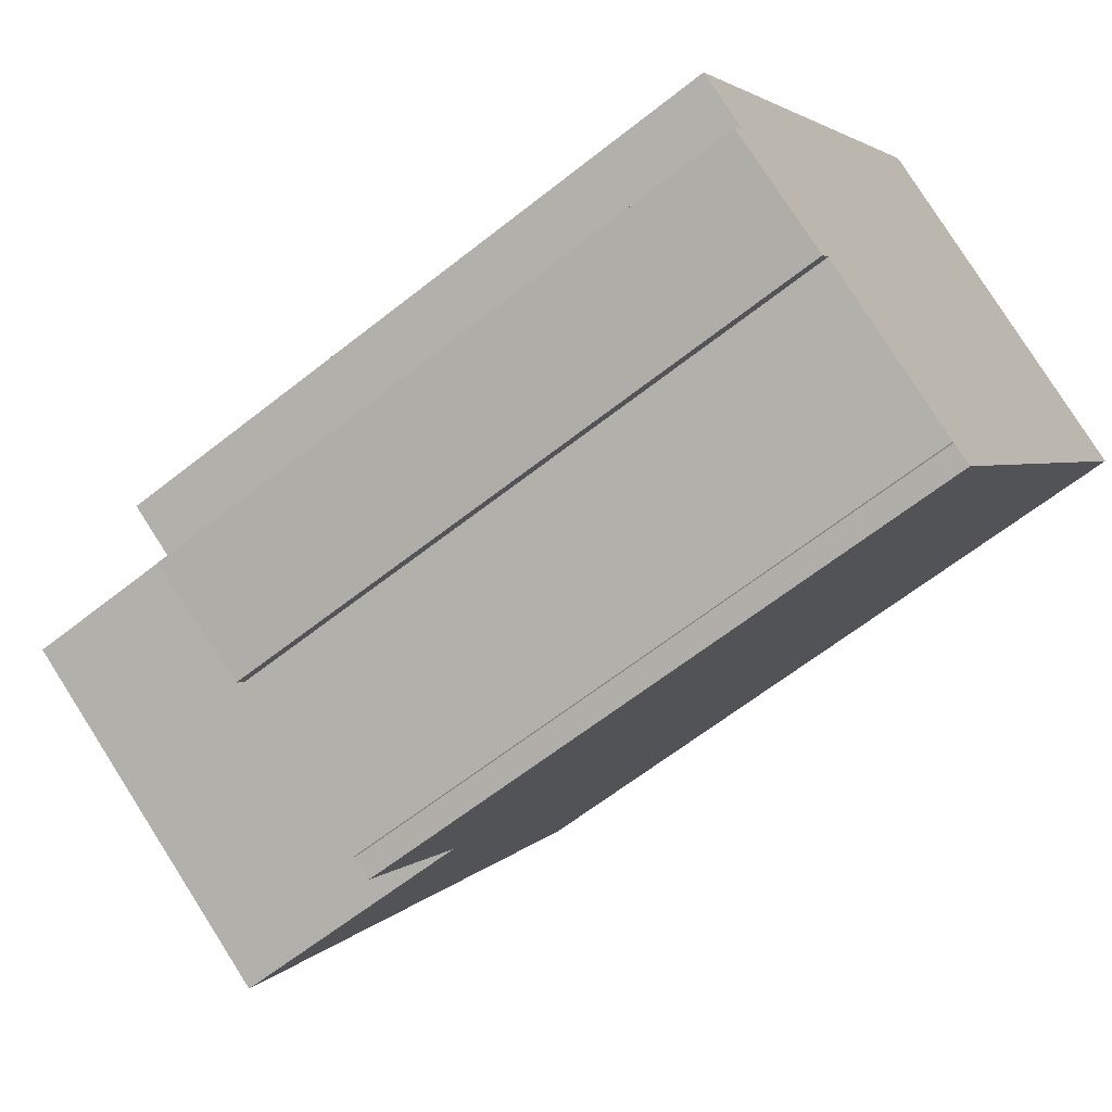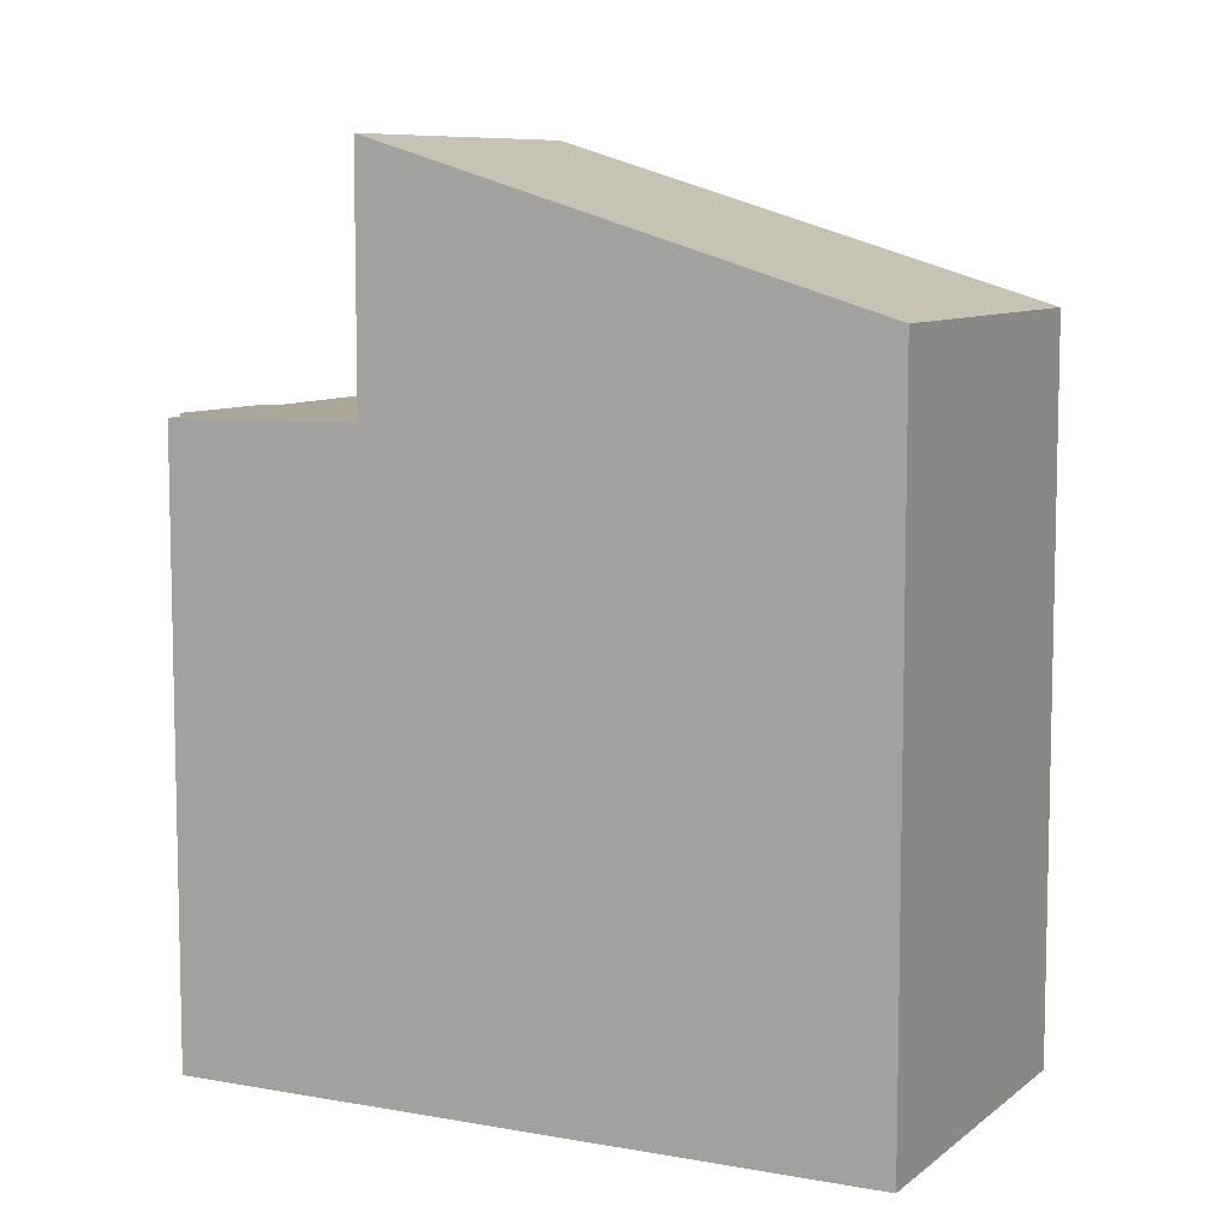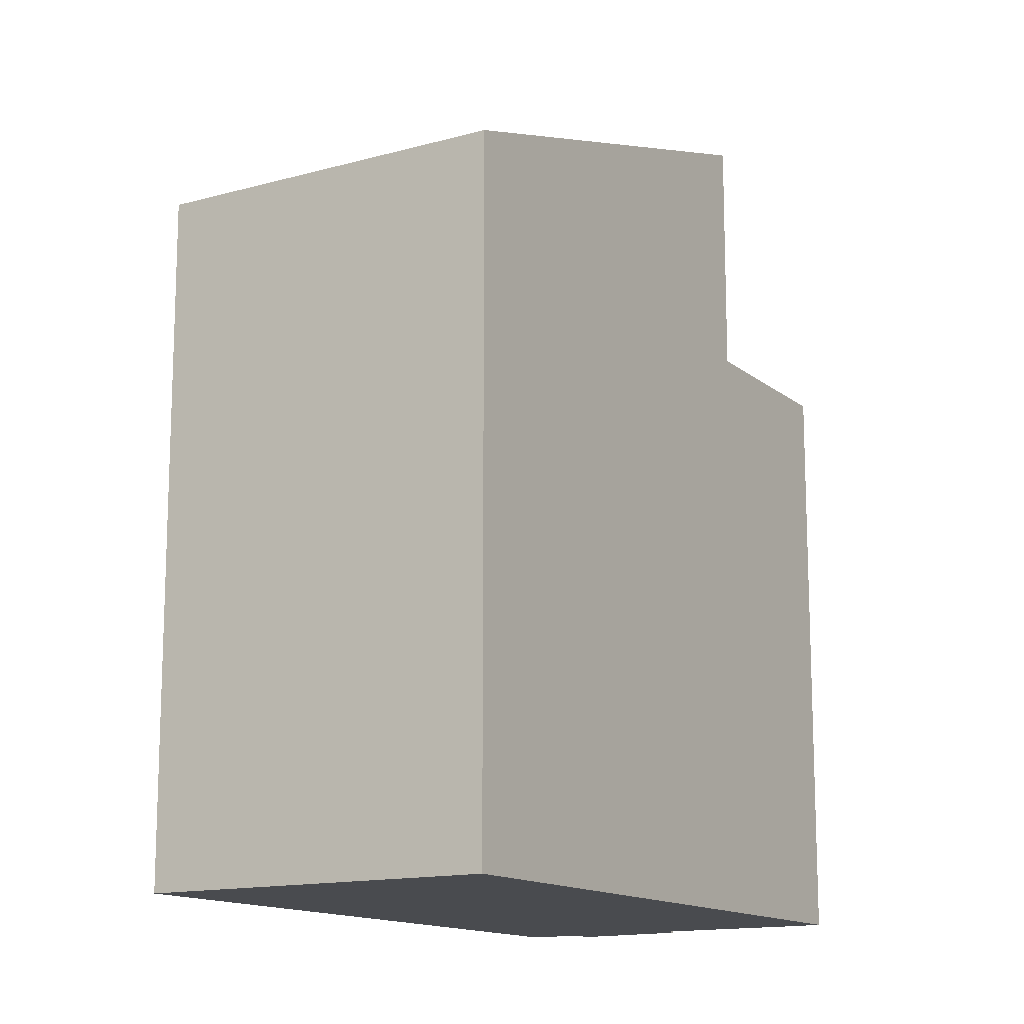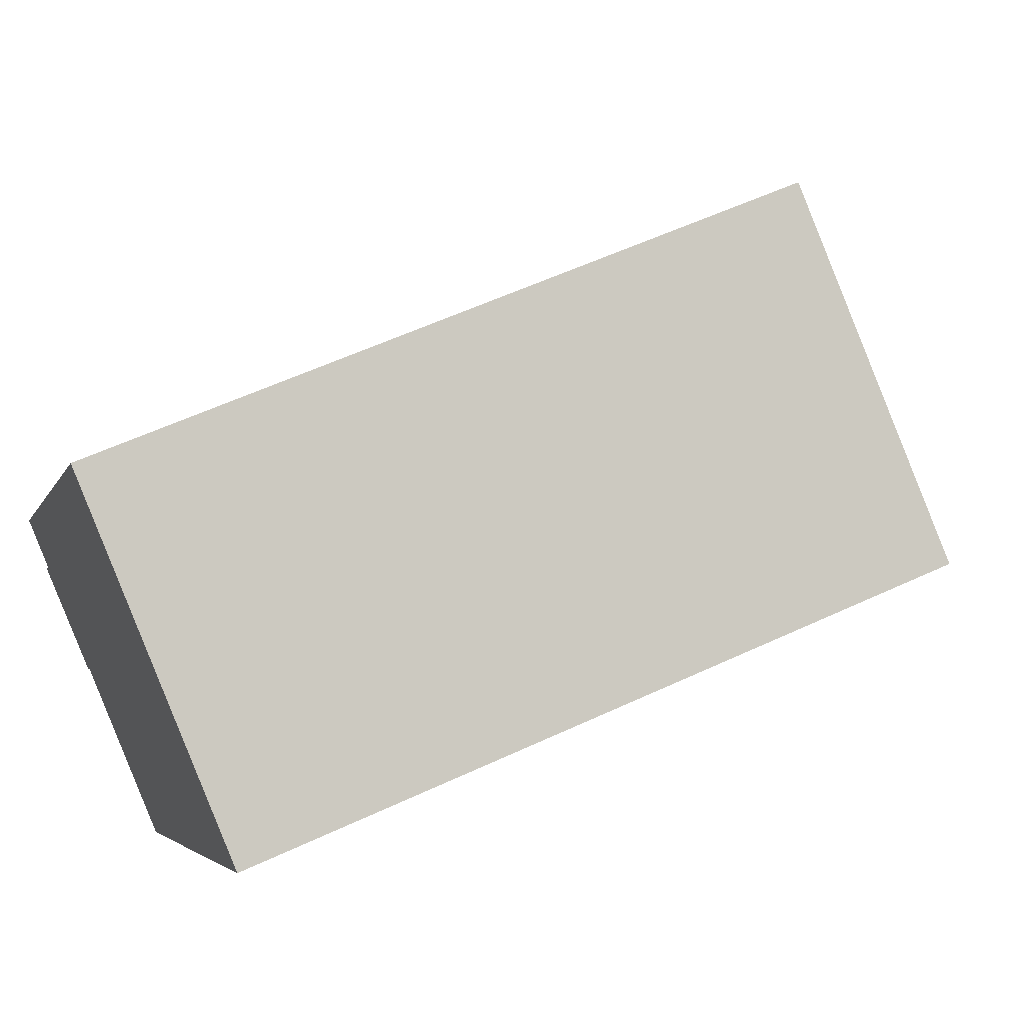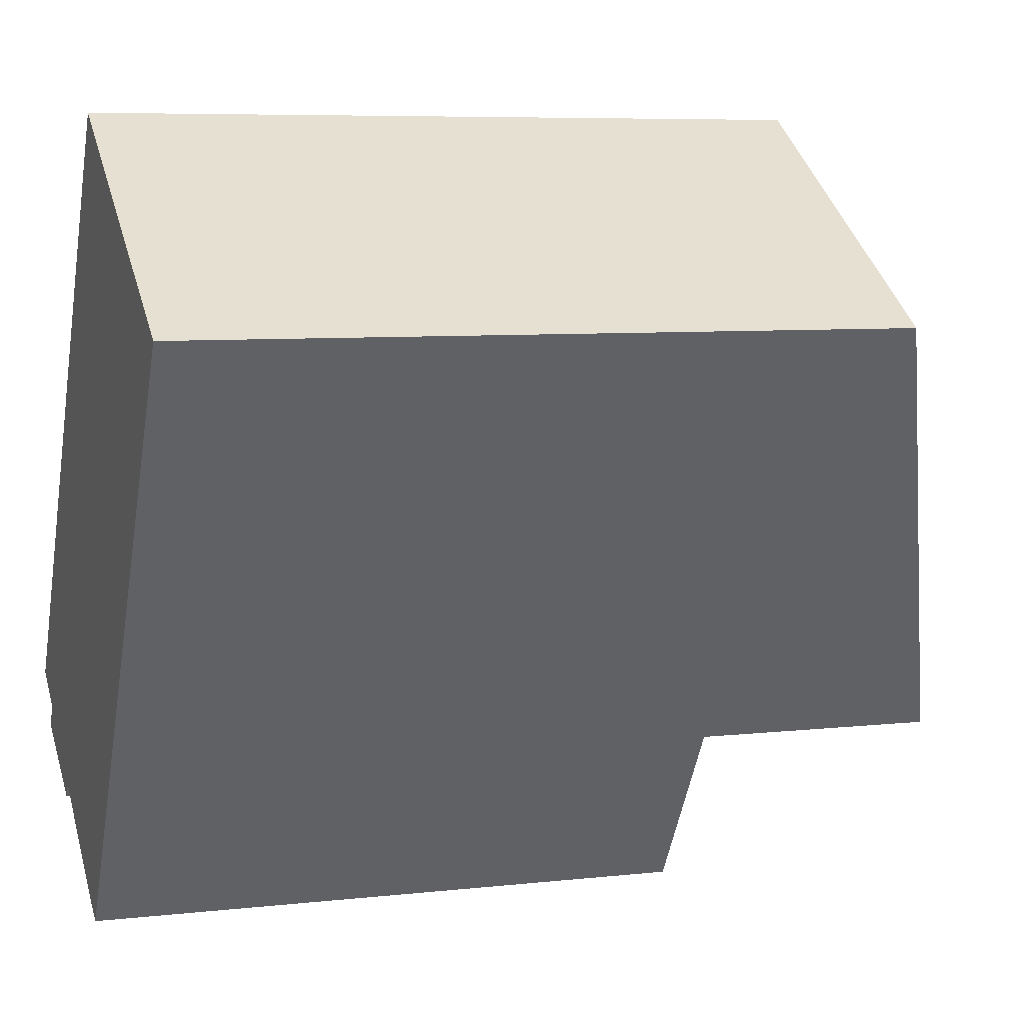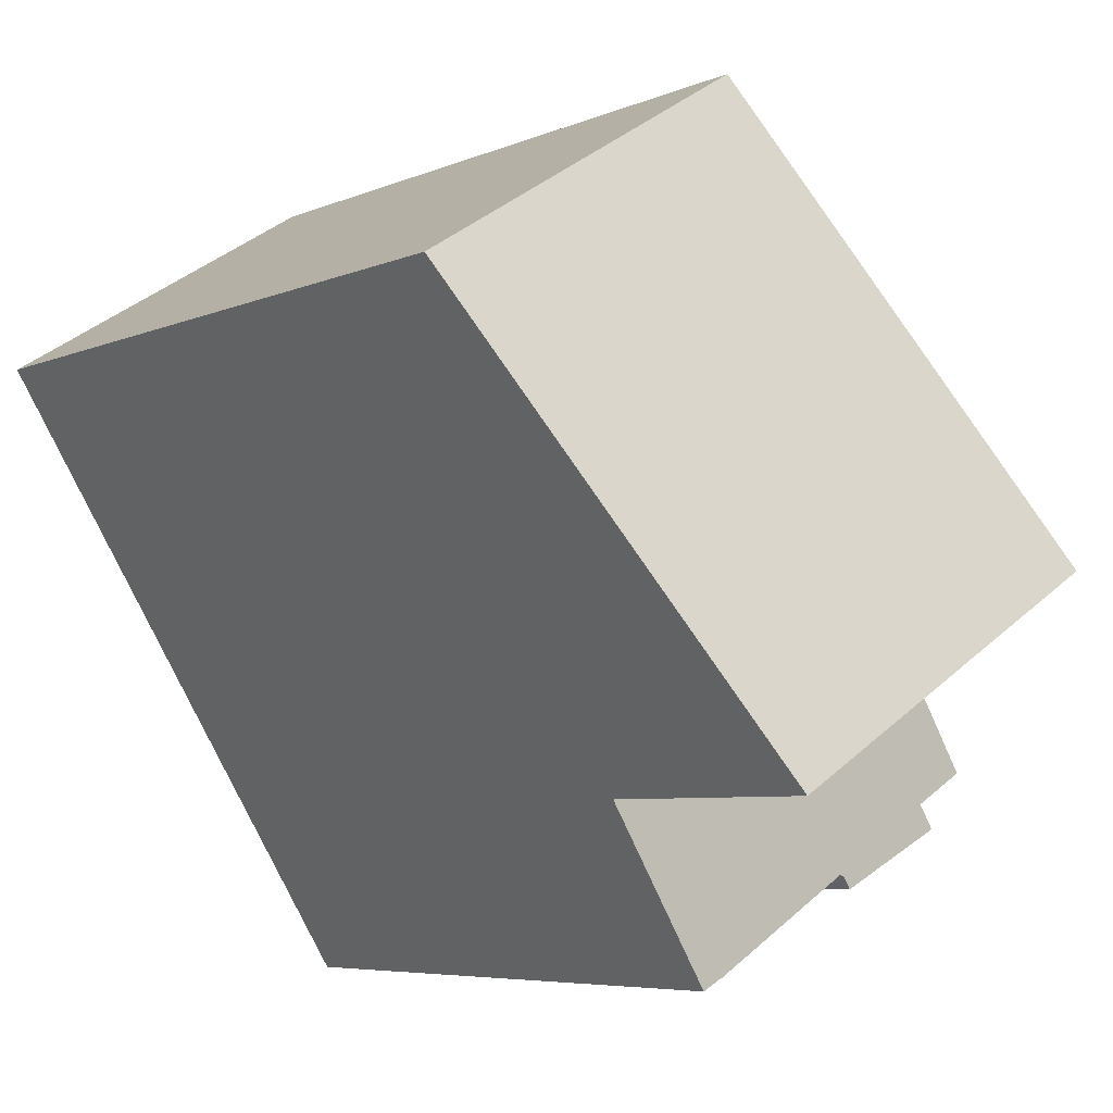
<metadata>
{"format":"obj","ext":"obj","renderer":"f3d","projection":"perspective","resolution":1024,"background":"white","views":[{"elev":-61.9,"azim":129.0,"up":"+Y"},{"elev":8.4,"azim":148.7,"up":"+Z"},{"elev":-14.0,"azim":-116.2,"up":"+Z"},{"elev":56.6,"azim":-116.1,"up":"+Y"},{"elev":6.9,"azim":-108.3,"up":"+Y"},{"elev":-5.8,"azim":-37.6,"up":"+Y"}]}
</metadata>
<code>
v -317.4 -891.2 10.34
v -312.7 -888.3 10.36
v -307.3 -897.1 8.913
v -308 -897.5 8.912
v -307.8 -897.8 8.906
v -309.3 -898.7 8.905
v -309.5 -898.4 8.909
v -311.6 -899.8 8.904
v -311.7 -899.8 8.904
v -311.9 -899.9 8.904
v -312.7 -888.3 10.36
v -308.8 -894.6 12.57
v -313.5 -897.5 12.56
v -313.5 -897.5 12.56
v -317.4 -891.2 10.34
v -312.7 -888.3 10.37
v -317.4 -891.2 10.35
v -317.4 -891.2 10.35
v -313.5 -897.5 12.56
v -308.8 -894.6 12.57
v -313.5 -897.5 8.948
v -308.8 -894.6 8.958
v -308.8 -894.6 8.958
v -308.8 -894.6 8.958
v -313.5 -897.5 8.948
v -307.3 -897.1 8.913
v -308.8 -894.6 8.958
v -308.8 -894.6 12.57
v -309.4 -898.5 8.908
v -308 -897.6 8.911
v -308.8 -894.6 12.57
v -313.5 -897.5 8.948
v -313.5 -897.5 8.948
v -313.5 -897.5 12.56
v -311.9 -899.9 8.904
v -312.7 -888.3 10.37
v -317.4 -891.2 10.34
v -317.4 -891.2 10.34
v -317.4 -891.2 0
v -317.4 -891.2 0
v -312.7 -888.3 10.37
v -312.7 -888.3 10.36
v -312.7 -888.3 -1.776e-15
v -312.7 -888.3 0
v -307.3 -897.1 8.913
v -307.3 -897.1 8.913
v -307.3 -897.1 0
v -307.3 -897.1 0
v -308 -897.6 8.911
v -308 -897.5 8.912
v -308 -897.5 -1.776e-15
v -308 -897.6 0
v -309.3 -898.7 8.905
v -307.8 -897.8 8.906
v -307.8 -897.8 0
v -309.3 -898.7 0
v -309.4 -898.5 8.908
v -309.3 -898.7 8.905
v -309.3 -898.7 0
v -309.4 -898.5 0
v -311.6 -899.8 8.904
v -309.5 -898.4 8.909
v -309.5 -898.4 0
v -311.6 -899.8 0
v -311.7 -899.8 8.904
v -311.6 -899.8 8.904
v -311.6 -899.8 0
v -311.7 -899.8 0
v -311.9 -899.9 8.904
v -311.7 -899.8 8.904
v -311.7 -899.8 0
v -311.9 -899.9 -1.776e-15
v -313.5 -897.5 8.948
v -311.9 -899.9 8.904
v -311.9 -899.9 0
v -313.5 -897.5 -1.776e-15
v -312.7 -888.3 10.36
v -312.7 -888.3 10.36
v -312.7 -888.3 0
v -312.7 -888.3 -1.776e-15
v -317.4 -891.2 10.35
v -313.5 -897.5 12.56
v -313.5 -897.5 0
v -317.4 -891.2 -1.776e-15
v -312.7 -888.3 10.36
v -317.4 -891.2 10.34
v -317.4 -891.2 0
v -312.7 -888.3 0
v -317.4 -891.2 10.34
v -317.4 -891.2 10.35
v -317.4 -891.2 -1.776e-15
v -317.4 -891.2 0
v -307.3 -897.1 8.913
v -308.8 -894.6 8.958
v -308.8 -894.6 0
v -307.3 -897.1 0
v -308 -897.5 8.912
v -307.3 -897.1 8.913
v -307.3 -897.1 0
v -308 -897.5 -1.776e-15
v -309.5 -898.4 8.909
v -309.4 -898.5 8.908
v -309.4 -898.5 0
v -309.5 -898.4 0
v -307.8 -897.8 8.906
v -308 -897.6 8.911
v -308 -897.6 0
v -307.8 -897.8 0
v -311.9 -899.9 8.904
v -311.9 -899.9 8.904
v -311.9 -899.9 -1.776e-15
v -311.9 -899.9 0
v -308.8 -894.6 12.57
v -312.7 -888.3 10.37
v -312.7 -888.3 0
v -308.8 -894.6 0
v -317.4 -891.2 0
v -312.7 -888.3 0
v -307.3 -897.1 0
v -308 -897.5 0
v -307.8 -897.8 0
v -309.3 -898.7 0
v -309.5 -898.4 0
v -311.6 -899.8 0
v -311.7 -899.8 0
v -311.9 -899.9 0
f 18 1 15 17
f 23 22 3 26
f 28 20 24 27
f 16 11 2 36
f 17 15 11 16
f 16 12 14 17
f 17 14 13 18
f 30 5 6 29
f 34 28 27 33
f 32 23 26 4 30 29 7 8 9 35
f 33 25 19 34
f 35 10 21 32
f 36 31 12 16
f 38 39 40 37
f 42 43 44 41
f 46 47 48 45
f 50 51 52 49
f 54 55 56 53
f 58 59 60 57
f 62 63 64 61
f 66 67 68 65
f 70 71 72 69
f 74 75 76 73
f 78 79 80 77
f 82 83 84 81
f 86 87 88 85
f 90 91 92 89
f 94 95 96 93
f 98 99 100 97
f 102 103 104 101
f 106 107 108 105
f 110 111 112 109
f 114 115 116 113
f 118 119 120 121 122 123 124 125 126 117

</code>
